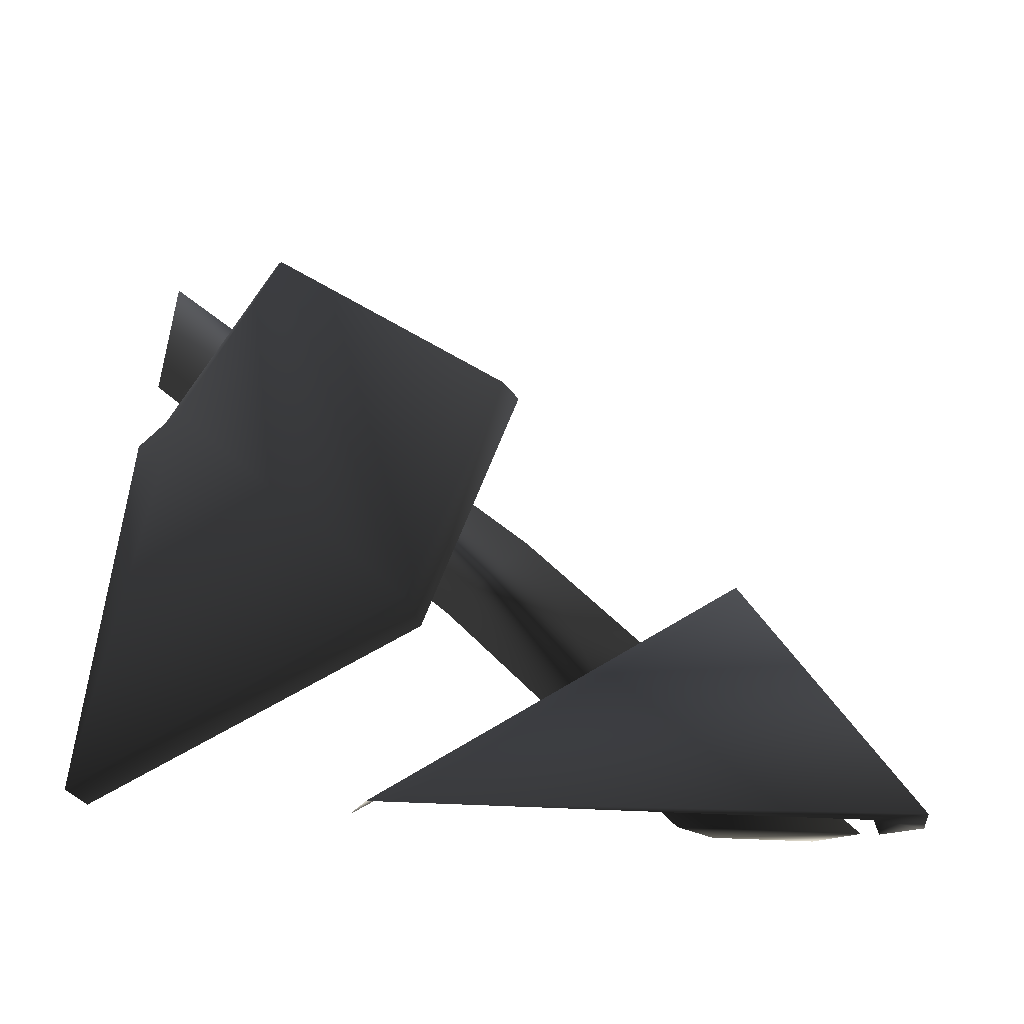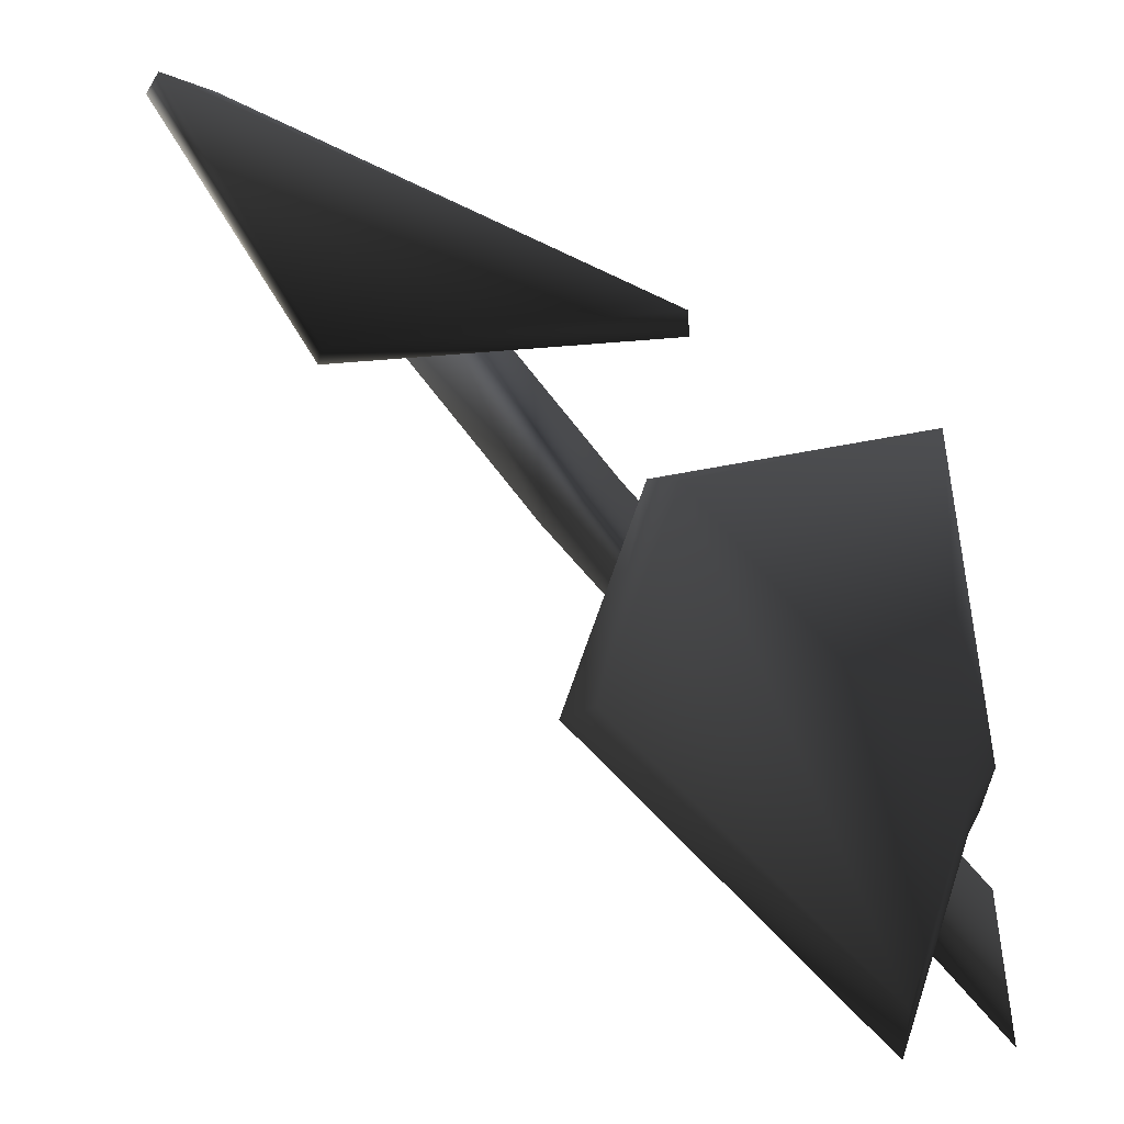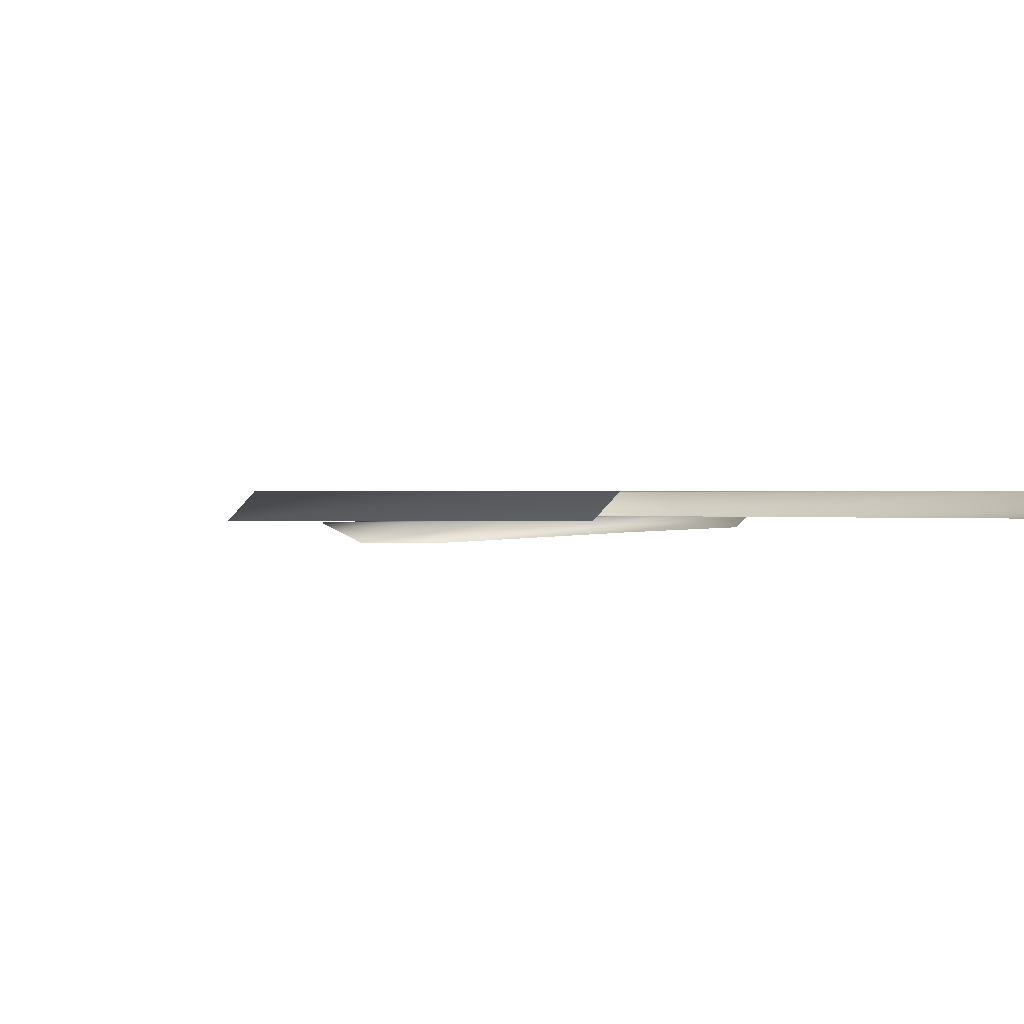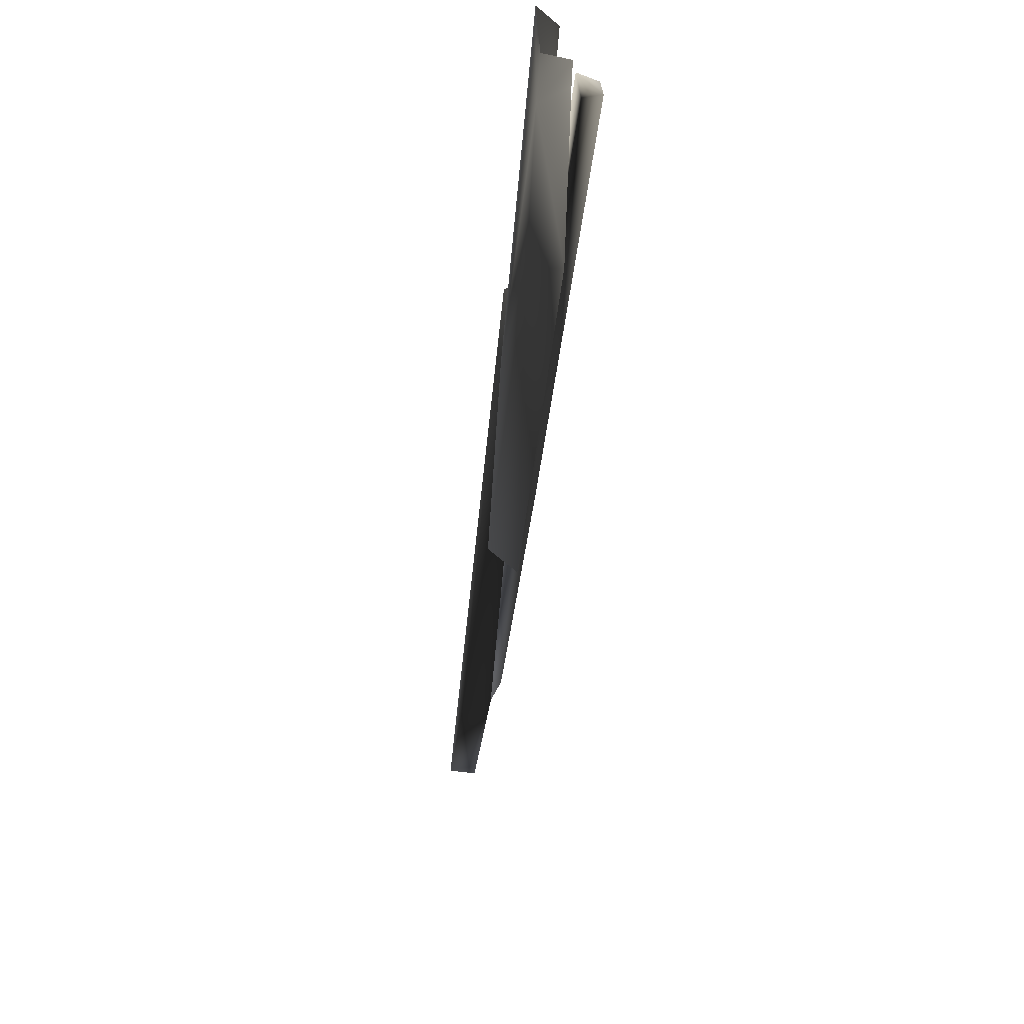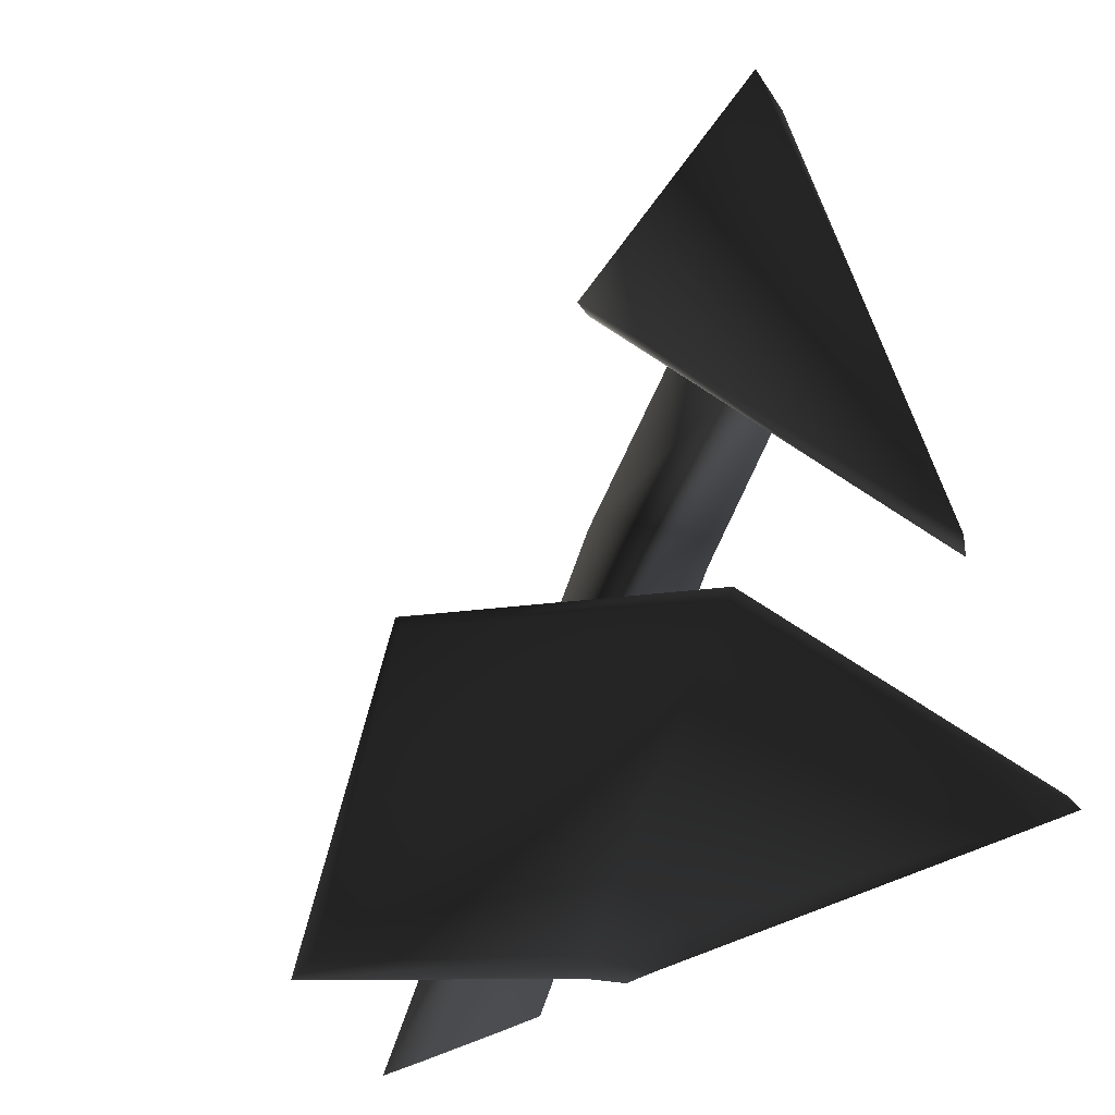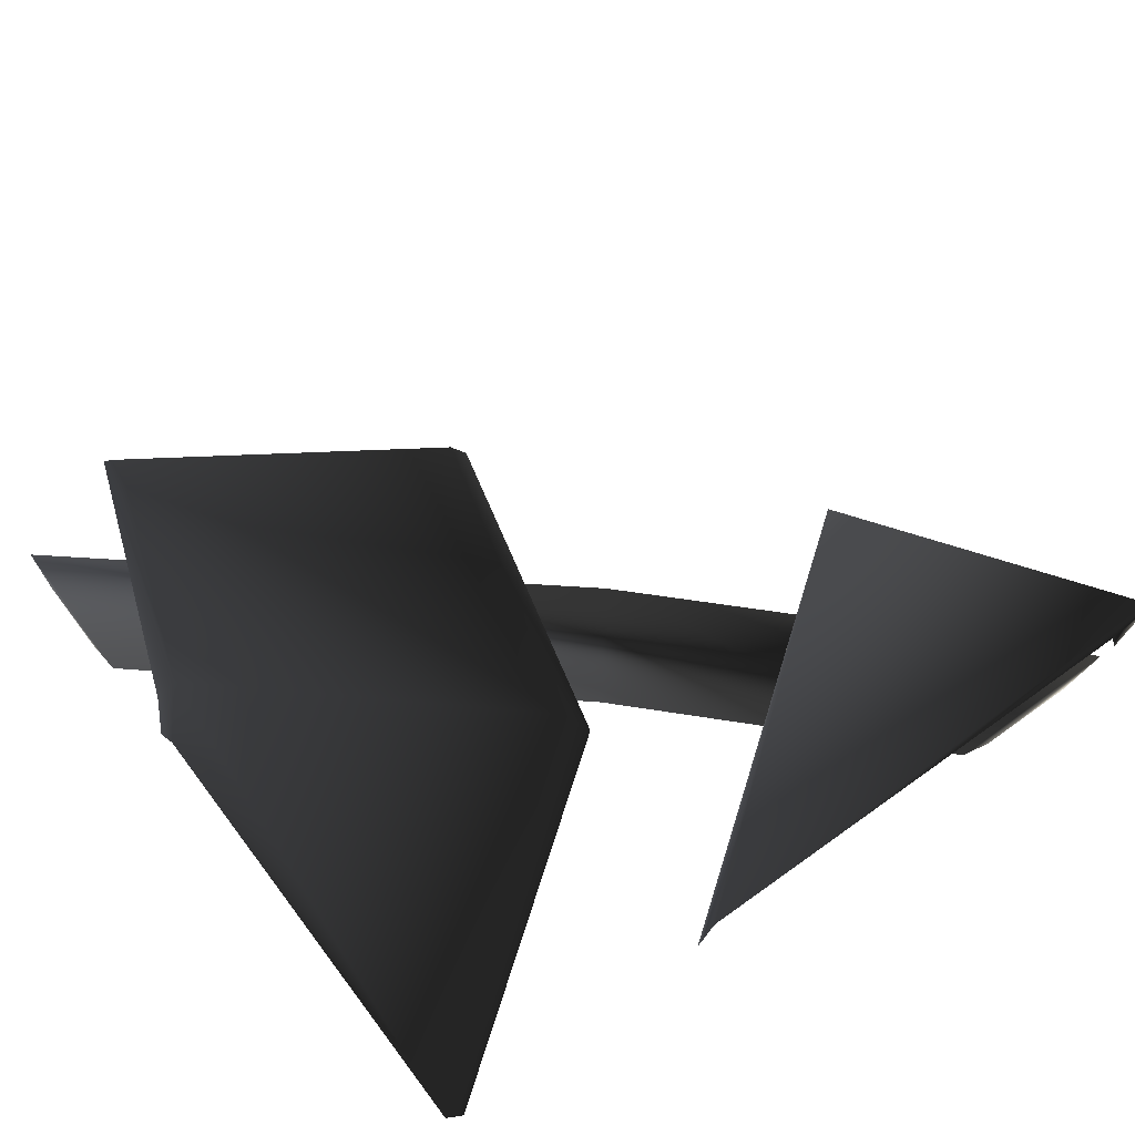
<metadata>
{"format":"obj","ext":"obj","renderer":"f3d","projection":"perspective","resolution":1024,"background":"white","views":[{"elev":50.4,"azim":2.5,"up":"+Y"},{"elev":-46.1,"azim":150.0,"up":"+Z"},{"elev":0.5,"azim":-111.1,"up":"+Y"},{"elev":-73.2,"azim":-96.3,"up":"+Z"},{"elev":76.6,"azim":-110.4,"up":"+Y"},{"elev":59.1,"azim":-36.7,"up":"+Y"}]}
</metadata>
<code>
o 1041
v -50 5 -20
v -60 5 8
v -29 5 36
v -19 5 1
v -17 2 1
v -51 2 -23
v -62 2 7
v -64 2 11
v -64 5 14
v -64 5 64
v -27 2 38
v -62 2 64
v 10 5 33
v 30 5 63
v 30 2 63
v 9 2 34
v -33 2 64
v -31 5 64
v 24 5 64
v 25 2 64
v -64 0 -13
v -64 0 -4
v -64 2 1
v -64 2 -17
v -17 0 28
v -15 2 25
v -22 0 34
v -24 2 36
v 18 0 64
v 23 2 64
v 7 0 64
v 3 2 64
f 1 2 3
f 1 3 4
f 1 4 5
f 1 5 6
f 1 6 2
f 2 6 7
f 2 7 8
f 2 8 9
f 2 9 10
f 2 10 3
f 3 10 11
f 3 11 4
f 4 11 5
f 10 12 11
f 13 14 15
f 13 15 16
f 13 16 17
f 13 17 18
f 13 18 14
f 14 18 19
f 14 19 15
f 15 19 20
f 21 22 23
f 21 23 24
f 21 24 25
f 25 24 26
f 25 26 27
f 25 27 28
f 25 28 26
f 25 26 29
f 29 26 30
f 29 30 31
f 31 30 32
f 31 32 27
f 27 32 28
f 27 28 22
f 22 28 23
f 23 28 24
f 24 28 26
f 26 28 27
f 26 28 32
f 26 32 30

</code>
